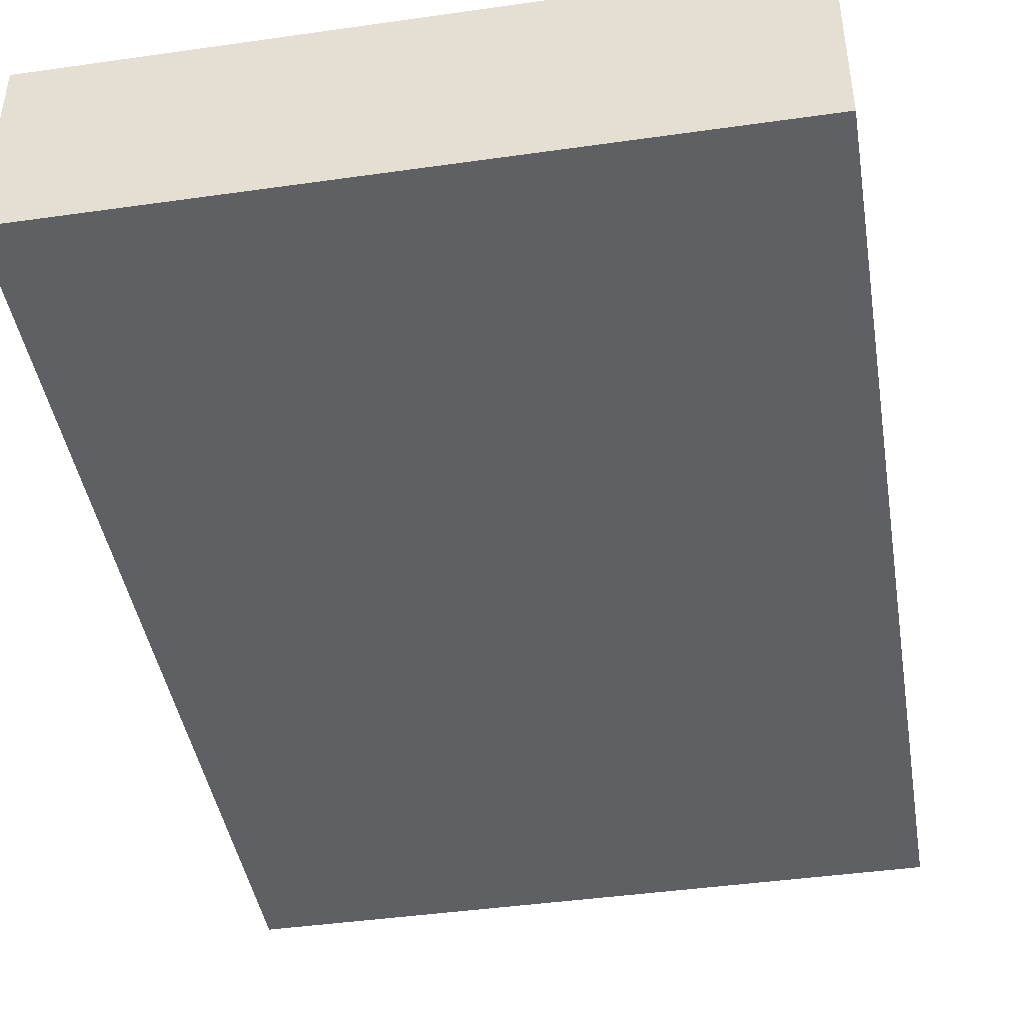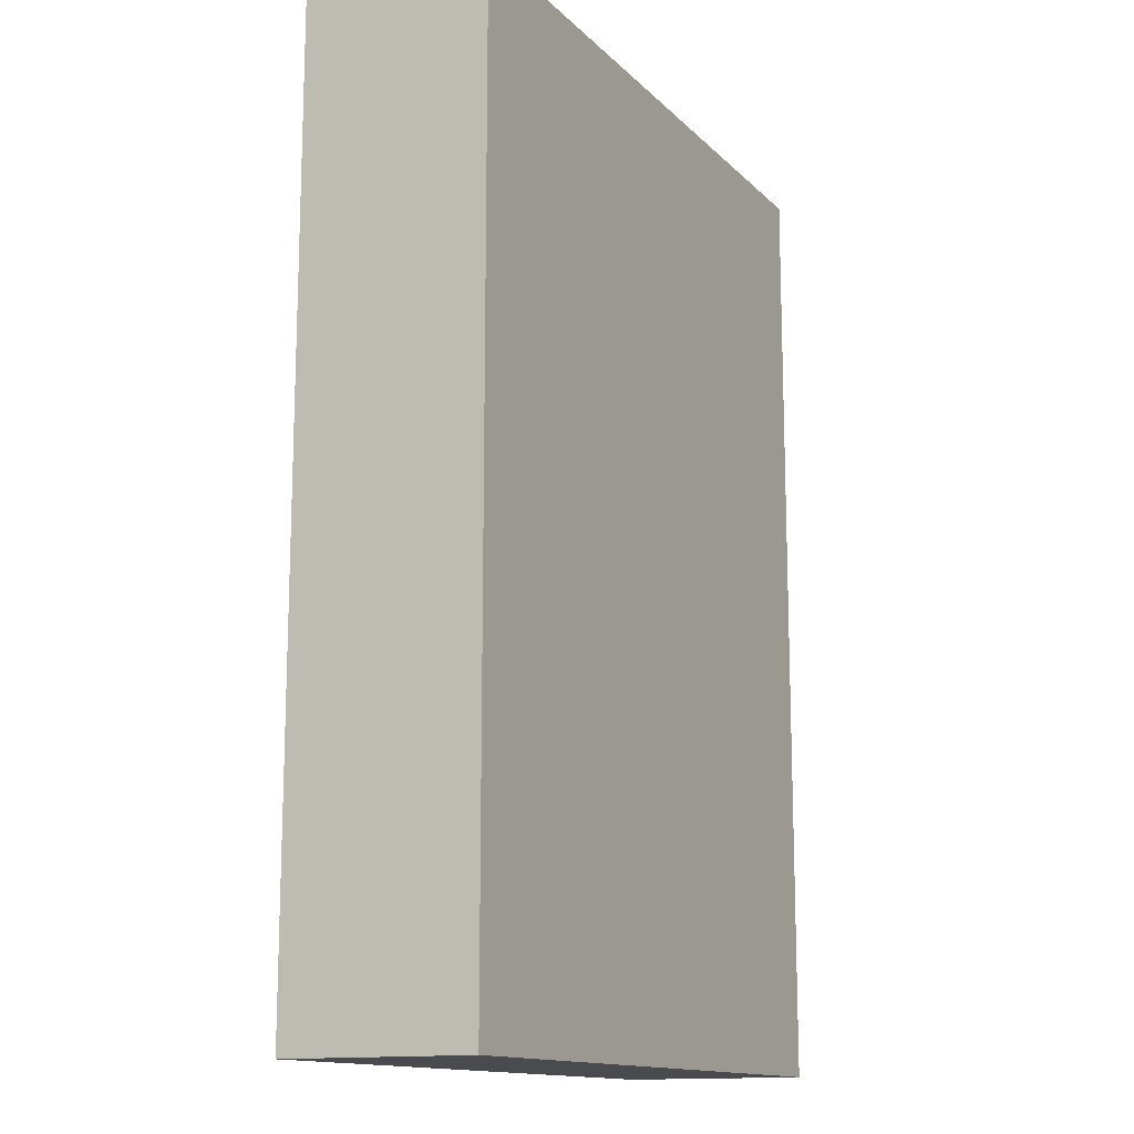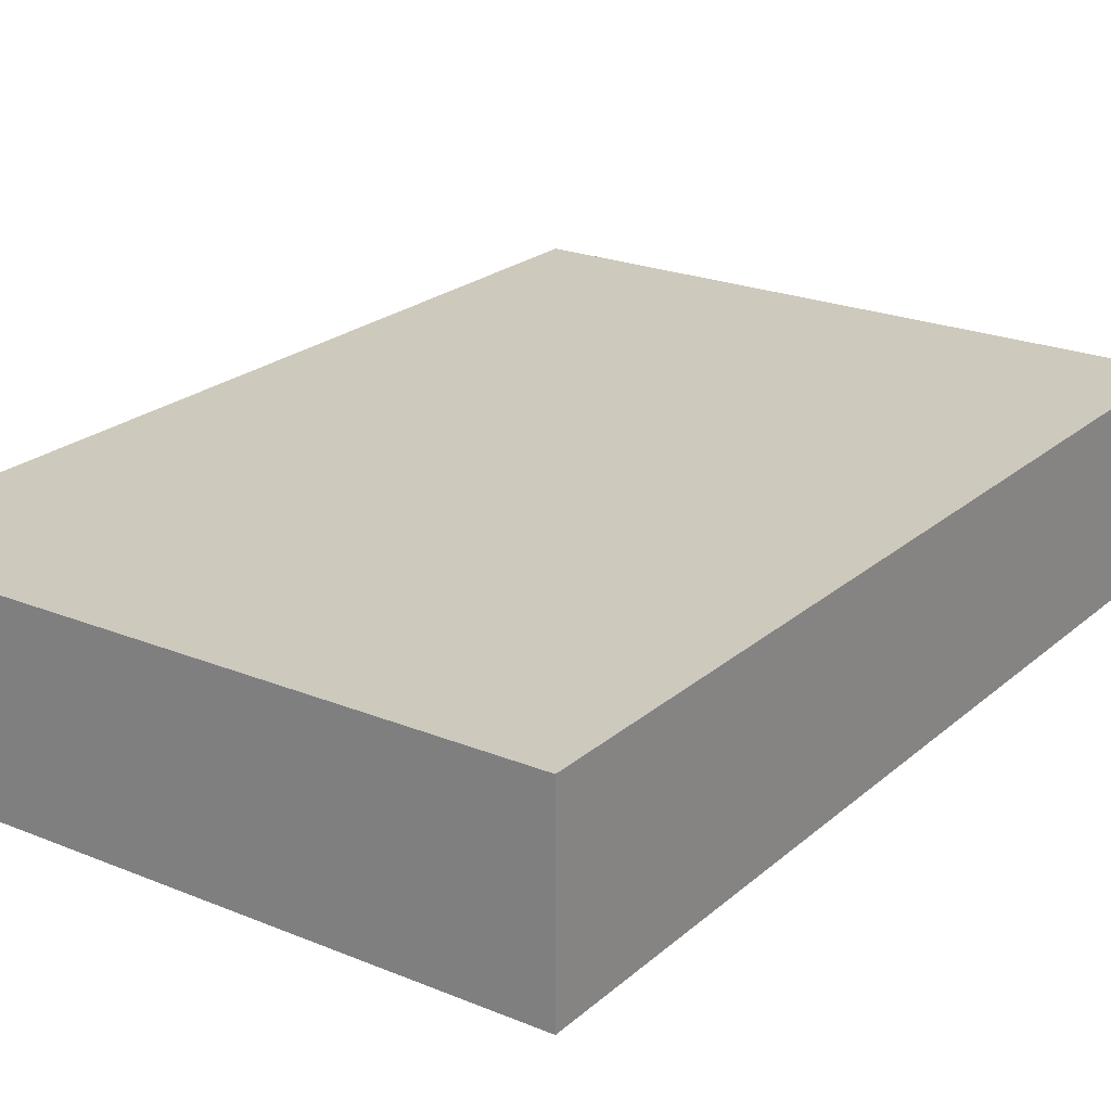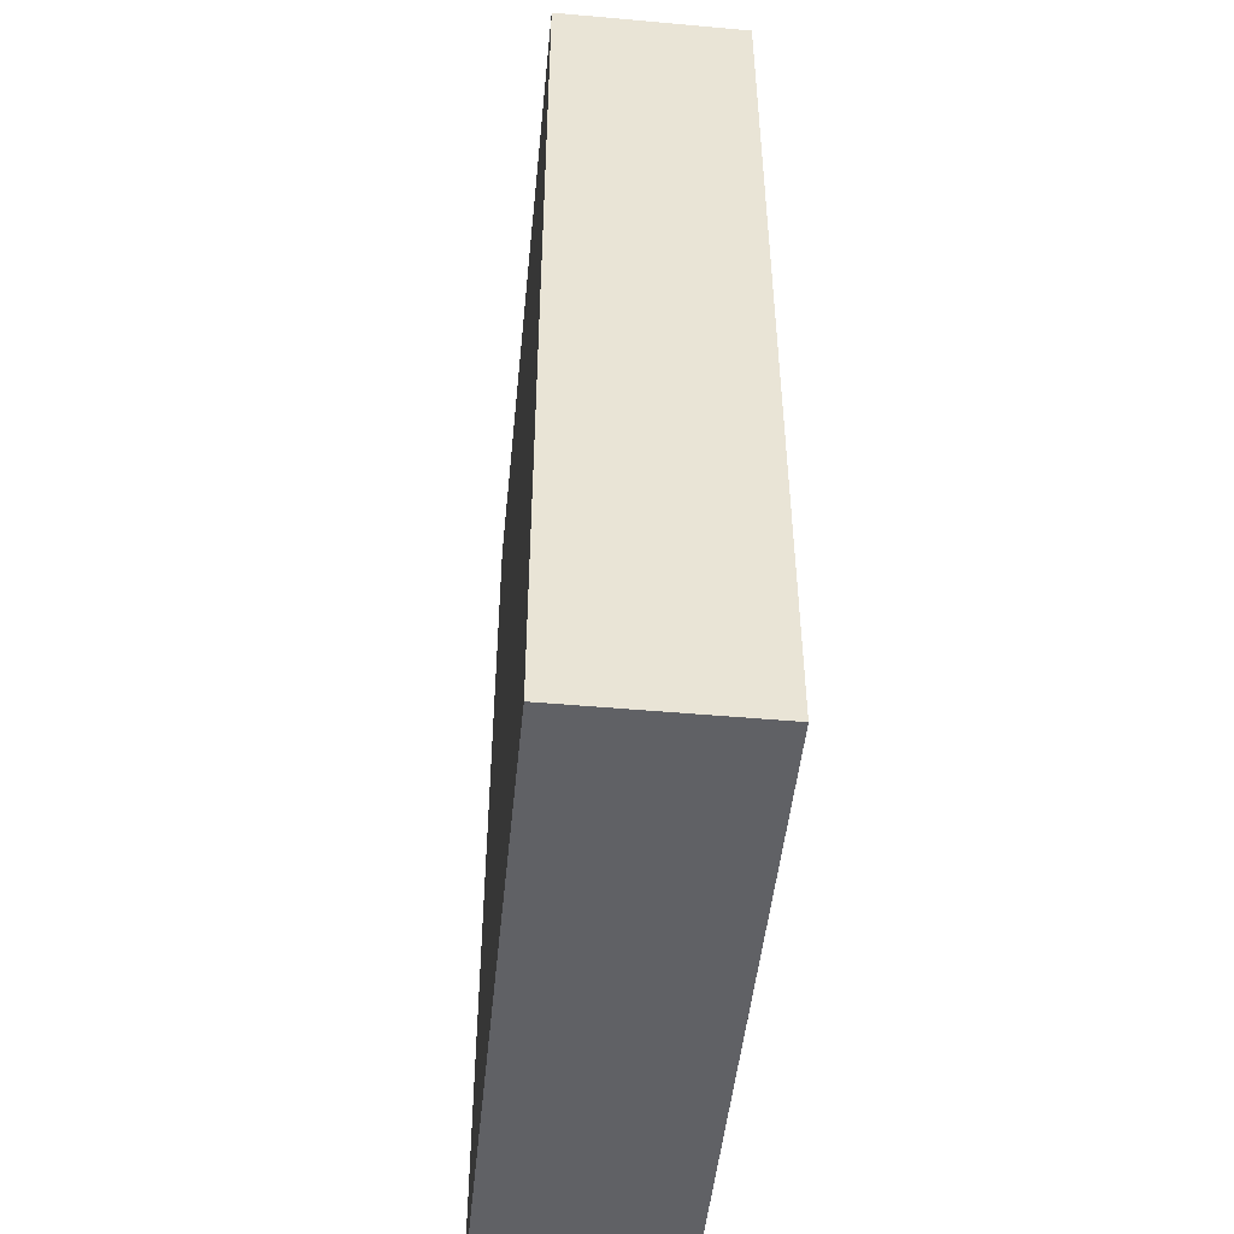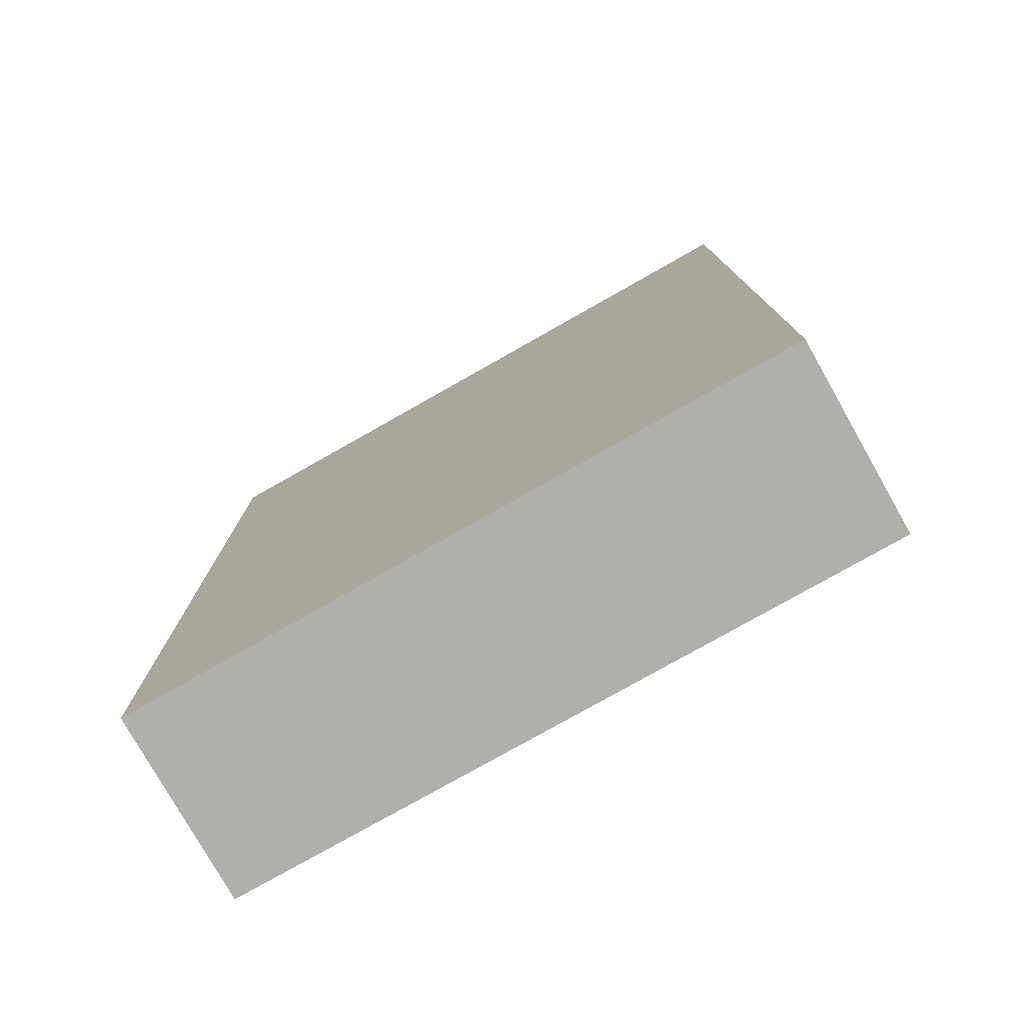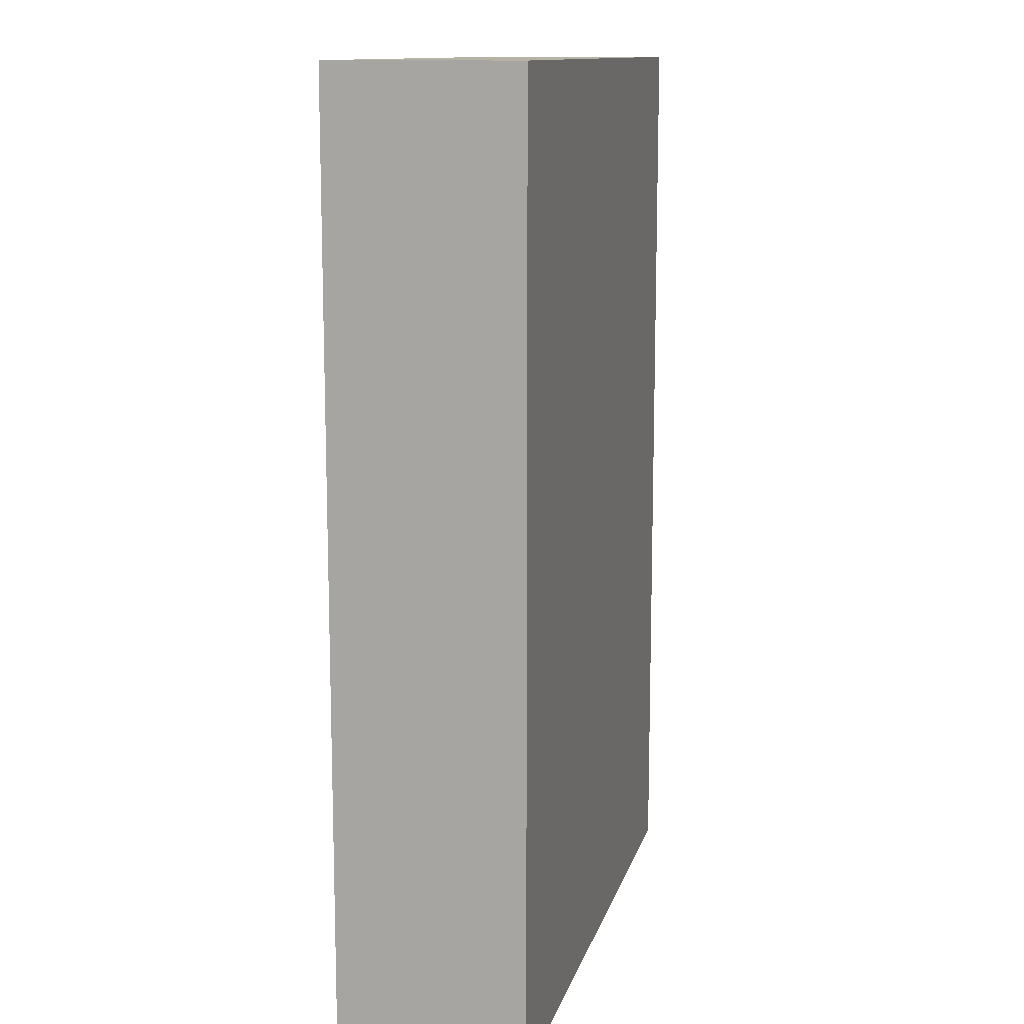
<metadata>
{"format":"obj","ext":"obj","renderer":"f3d","projection":"perspective","resolution":1024,"background":"white","views":[{"elev":-43.5,"azim":-170.5,"up":"+Y"},{"elev":-13.9,"azim":-62.6,"up":"+Z"},{"elev":22.7,"azim":35.0,"up":"+Y"},{"elev":-48.9,"azim":84.3,"up":"+Z"},{"elev":-78.1,"azim":29.5,"up":"+Z"},{"elev":12.4,"azim":-76.3,"up":"+Z"}]}
</metadata>
<code>
v -3.5 0 5
v -3.5 0 -5
v -3.5 2 5
v -3.5 2 -5
v 3.5 0 5
v 3.5 0 -5
v 3.5 2 5
v 3.5 2 -5
v -3.5 0 5
v -3.5 2 5
v 3.5 0 5
v 3.5 2 5
v -3.5 0 -5
v -3.5 2 -5
v 3.5 0 -5
v 3.5 2 -5
v -3.5 0 5
v 3.5 0 5
v -3.5 0 -5
v 3.5 0 -5
v -3.5 2 5
v 3.5 2 5
v -3.5 2 -5
v 3.5 2 -5
f 3 2 1
f 4 2 3
f 5 6 7
f 7 6 8
f 11 10 9
f 12 10 11
f 13 14 15
f 15 14 16
f 19 18 17
f 20 18 19
f 21 22 23
f 23 22 24

</code>
